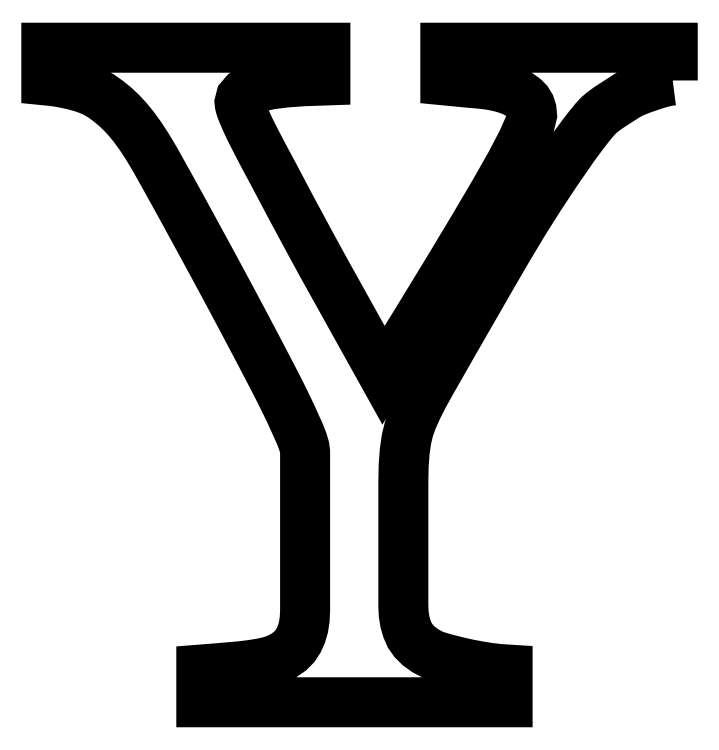
<metadata>
{"format":"dxf","ext":"dxf","renderer":"ezdxf+matplotlib","layout":"modelspace","background":"white","min_lineweight":24,"dpi":150}
</metadata>
<code>
0
SECTION
2
ENTITIES
0
LWPOLYLINE
8
Layer_1
90
197
70
0
10
13.47
20
13.37
30
0
10
13.38
20
13.36
30
0
10
13.26
20
13.33
30
0
10
13.11
20
13.29
30
0
10
12.94
20
13.24
30
0
10
12.77
20
13.18
30
0
10
12.62
20
13.12
30
0
10
12.5
20
13.06
30
0
10
12.41
20
13
30
0
10
12.23
20
12.89
30
0
10
12.09
20
12.79
30
0
10
11.97
20
12.7
30
0
10
11.89
20
12.63
30
0
10
11.8
20
12.54
30
0
10
11.68
20
12.4
30
0
10
11.53
20
12.2
30
0
10
11.35
20
11.96
30
0
10
10.97
20
11.41
30
0
10
10.61
20
10.86
30
0
10
10.26
20
10.3
30
0
10
9.922
20
9.743
30
0
10
9.574
20
9.145
30
0
10
9.185
20
8.471
30
0
10
8.755
20
7.721
30
0
10
8.285
20
6.896
30
0
10
8.117
20
6.594
30
0
10
7.98
20
6.323
30
0
10
7.874
20
6.083
30
0
10
7.799
20
5.874
30
0
10
7.747
20
5.659
30
0
10
7.709
20
5.4
30
0
10
7.687
20
5.098
30
0
10
7.68
20
4.753
30
0
10
7.68
20
4.08
30
0
10
7.68
20
3.408
30
0
10
7.68
20
2.736
30
0
10
7.68
20
2.064
30
0
10
7.688
20
1.891
30
0
10
7.714
20
1.729
30
0
10
7.758
20
1.578
30
0
10
7.818
20
1.439
30
0
10
7.905
20
1.316
30
0
10
8.017
20
1.206
30
0
10
8.153
20
1.108
30
0
10
8.315
20
1.022
30
0
10
8.439
20
0.9798
30
0
10
8.605
20
0.9327
30
0
10
8.811
20
0.8806
30
0
10
9.059
20
0.8235
30
0
10
9.314
20
0.7751
30
0
10
9.542
20
0.7392
30
0
10
9.745
20
0.7156
30
0
10
9.922
20
0.7045
30
0
10
9.922
20
0.5283
30
0
10
9.922
20
0.3522
30
0
10
9.922
20
0.1761
30
0
10
9.922
20
-2e-06
30
0
10
8.275
20
-2e-06
30
0
10
6.628
20
-2e-06
30
0
10
4.981
20
-2e-06
30
0
10
3.334
20
-2e-06
30
0
10
3.334
20
0.1761
30
0
10
3.334
20
0.3522
30
0
10
3.334
20
0.5283
30
0
10
3.334
20
0.7045
30
0
10
3.49
20
0.7162
30
0
10
3.681
20
0.7317
30
0
10
3.907
20
0.751
30
0
10
4.167
20
0.7739
30
0
10
4.424
20
0.8055
30
0
10
4.638
20
0.8409
30
0
10
4.811
20
0.8799
30
0
10
4.941
20
0.9227
30
0
10
5.105
20
1.004
30
0
10
5.241
20
1.099
30
0
10
5.349
20
1.207
30
0
10
5.427
20
1.33
30
0
10
5.488
20
1.466
30
0
10
5.531
20
1.617
30
0
10
5.557
20
1.783
30
0
10
5.566
20
1.965
30
0
10
5.566
20
2.82
30
0
10
5.566
20
3.676
30
0
10
5.566
20
4.532
30
0
10
5.566
20
5.388
30
0
10
5.554
20
5.483
30
0
10
5.517
20
5.611
30
0
10
5.455
20
5.771
30
0
10
5.368
20
5.963
30
0
10
5.269
20
6.182
30
0
10
5.159
20
6.412
30
0
10
5.04
20
6.653
30
0
10
4.911
20
6.906
30
0
10
4.606
20
7.493
30
0
10
4.284
20
8.104
30
0
10
3.946
20
8.738
30
0
10
3.592
20
9.396
30
0
10
3.241
20
10.04
30
0
10
2.915
20
10.64
30
0
10
2.611
20
11.19
30
0
10
2.332
20
11.69
30
0
10
2.172
20
11.95
30
0
10
2.022
20
12.18
30
0
10
1.88
20
12.38
30
0
10
1.746
20
12.54
30
0
10
1.617
20
12.68
30
0
10
1.478
20
12.81
30
0
10
1.33
20
12.93
30
0
10
1.171
20
13.05
30
0
10
1.046
20
13.12
30
0
10
0.9079
20
13.18
30
0
10
0.7578
20
13.23
30
0
10
0.5953
20
13.28
30
0
10
0.4353
20
13.31
30
0
10
0.2828
20
13.34
30
0
10
0.1377
20
13.36
30
0
10
-0
20
13.37
30
0
10
-0
20
13.55
30
0
10
-0
20
13.73
30
0
10
-0
20
13.9
30
0
10
-0
20
14.08
30
0
10
1.501
20
14.08
30
0
10
3.001
20
14.08
30
0
10
4.502
20
14.08
30
0
10
6.003
20
14.08
30
0
10
6.003
20
13.9
30
0
10
6.003
20
13.73
30
0
10
6.003
20
13.55
30
0
10
6.003
20
13.37
30
0
10
5.534
20
13.36
30
0
10
5.14
20
13.33
30
0
10
4.82
20
13.29
30
0
10
4.574
20
13.24
30
0
10
4.392
20
13.17
30
0
10
4.261
20
13.09
30
0
10
4.183
20
13
30
0
10
4.157
20
12.9
30
0
10
4.161
20
12.86
30
0
10
4.172
20
12.82
30
0
10
4.191
20
12.76
30
0
10
4.217
20
12.69
30
0
10
4.25
20
12.61
30
0
10
4.289
20
12.52
30
0
10
4.334
20
12.42
30
0
10
4.385
20
12.31
30
0
10
4.453
20
12.18
30
0
10
4.527
20
12.04
30
0
10
4.607
20
11.88
30
0
10
4.693
20
11.72
30
0
10
4.781
20
11.56
30
0
10
4.867
20
11.4
30
0
10
4.95
20
11.24
30
0
10
5.03
20
11.08
30
0
10
5.265
20
10.64
30
0
10
5.502
20
10.2
30
0
10
5.741
20
9.758
30
0
10
5.983
20
9.317
30
0
10
6.245
20
8.847
30
0
10
6.543
20
8.31
30
0
10
6.88
20
7.706
30
0
10
7.253
20
7.035
30
0
10
7.985
20
8.22
30
0
10
8.625
20
9.267
30
0
10
9.171
20
10.17
30
0
10
9.624
20
10.94
30
0
10
9.985
20
11.58
30
0
10
10.24
20
12.07
30
0
10
10.4
20
12.42
30
0
10
10.45
20
12.63
30
0
10
10.44
20
12.74
30
0
10
10.41
20
12.84
30
0
10
10.35
20
12.92
30
0
10
10.28
20
13
30
0
10
10.19
20
13.06
30
0
10
10.08
20
13.12
30
0
10
9.965
20
13.17
30
0
10
9.833
20
13.22
30
0
10
9.686
20
13.25
30
0
10
9.532
20
13.28
30
0
10
9.373
20
13.3
30
0
10
9.208
20
13.32
30
0
10
9.042
20
13.33
30
0
10
8.883
20
13.34
30
0
10
8.729
20
13.36
30
0
10
8.582
20
13.37
30
0
10
8.582
20
13.55
30
0
10
8.582
20
13.73
30
0
10
8.582
20
13.9
30
0
10
8.582
20
14.08
30
0
10
9.805
20
14.08
30
0
10
11.03
20
14.08
30
0
10
12.25
20
14.08
30
0
10
13.47
20
14.08
30
0
10
13.47
20
13.9
30
0
10
13.47
20
13.73
30
0
10
13.47
20
13.55
30
0
10
13.47
20
13.37
30
0
0
ENDSEC
0
EOF

</code>
